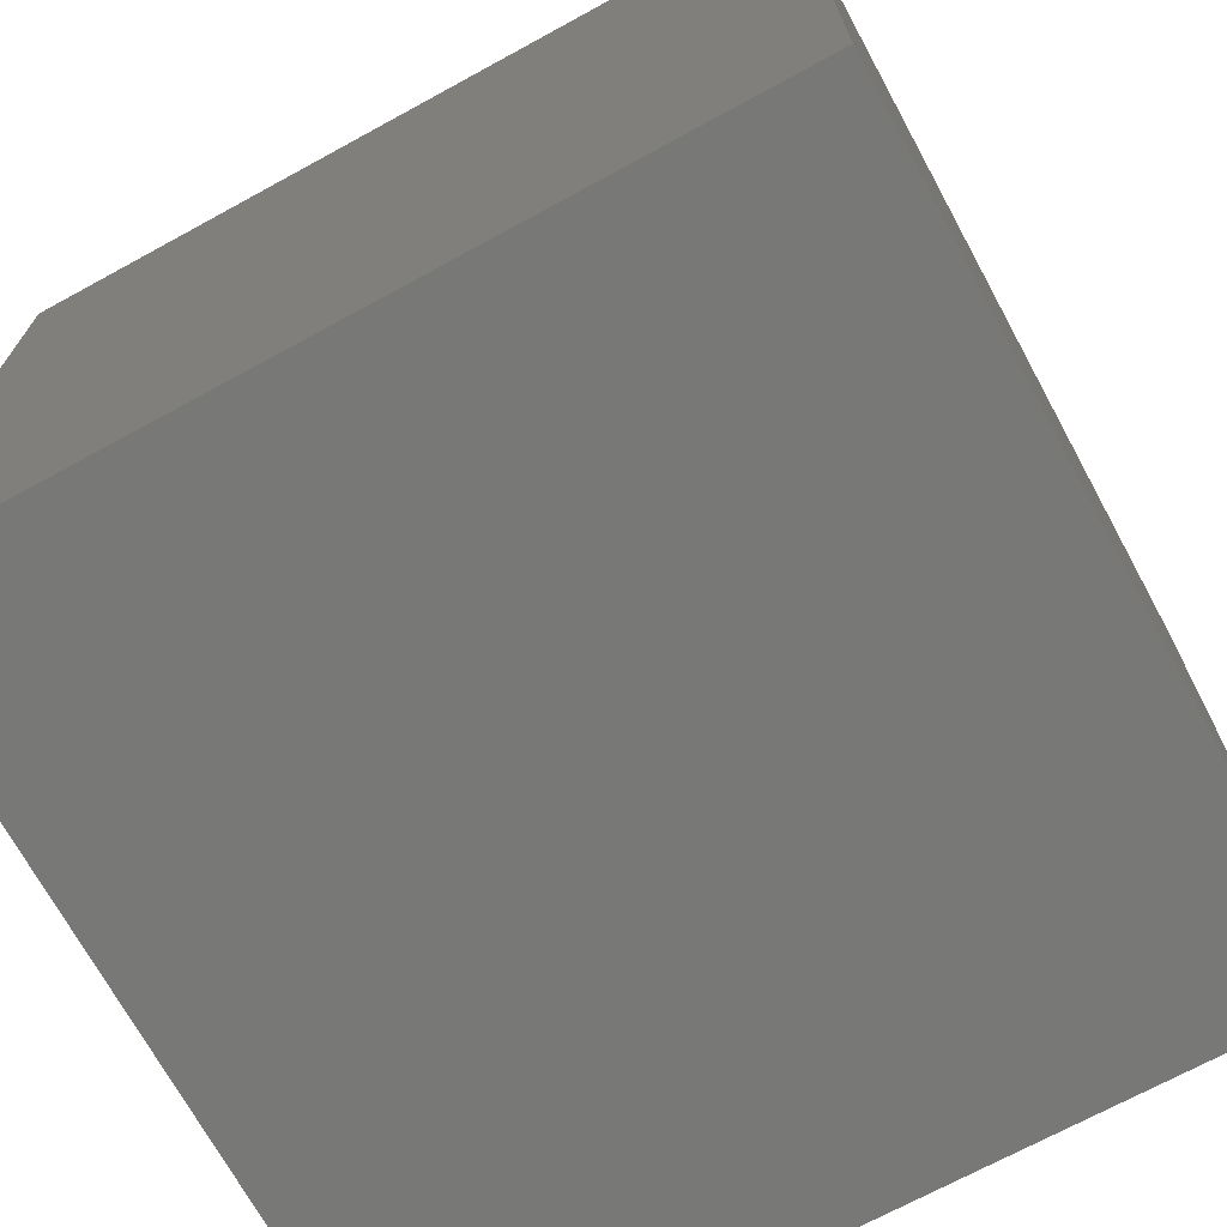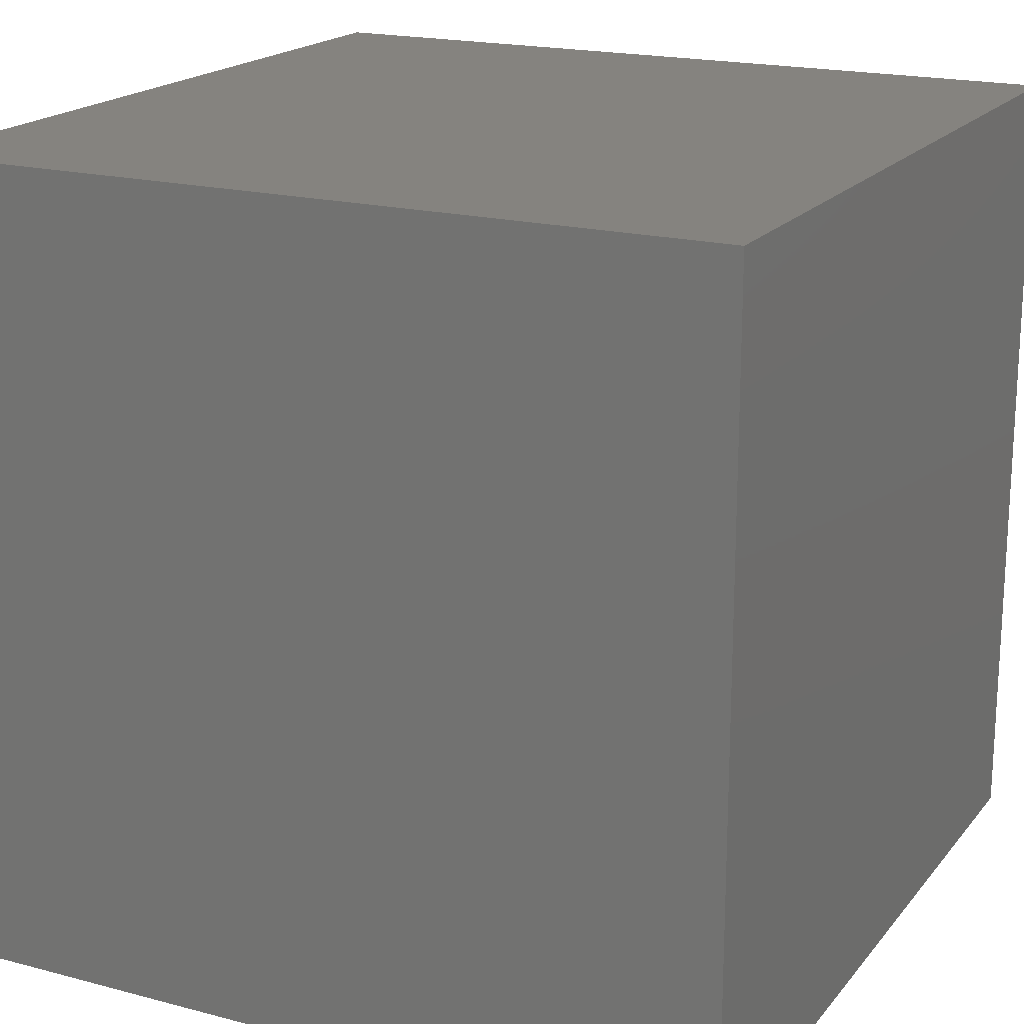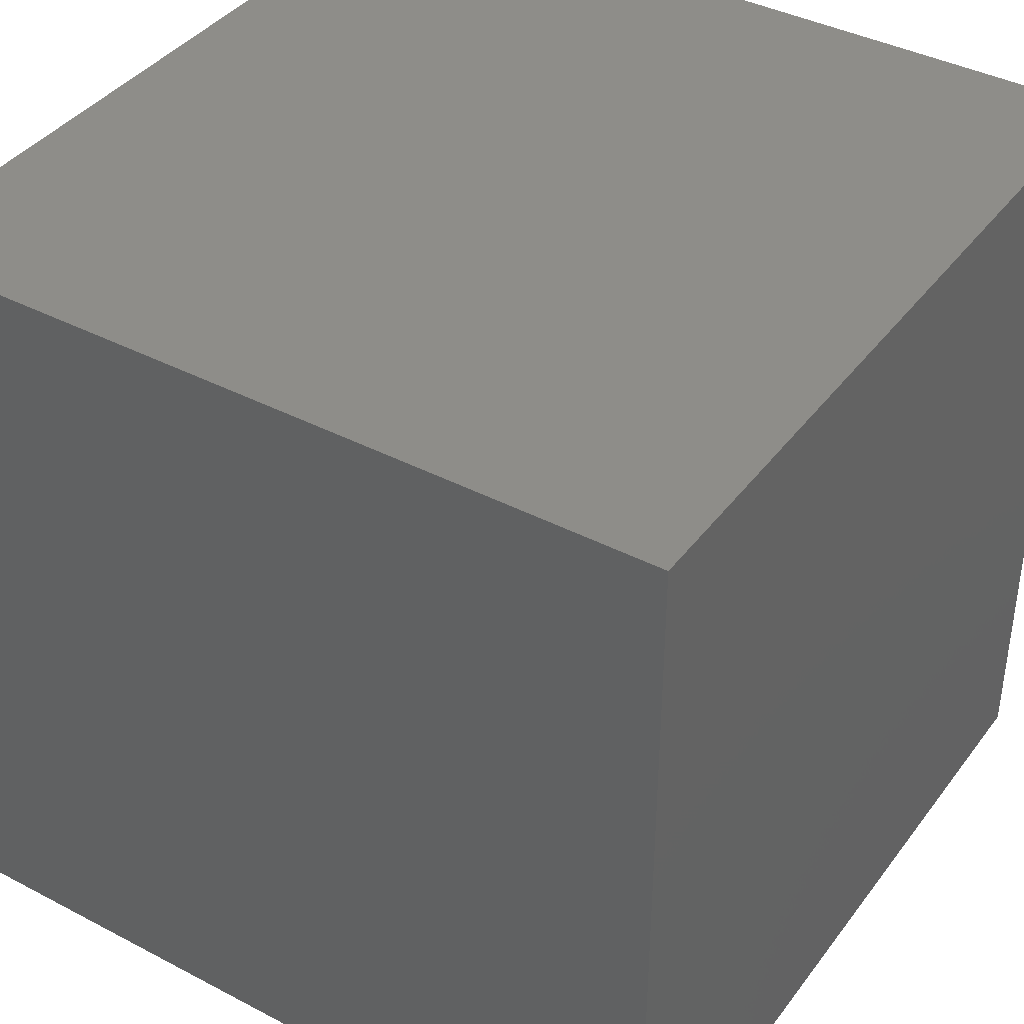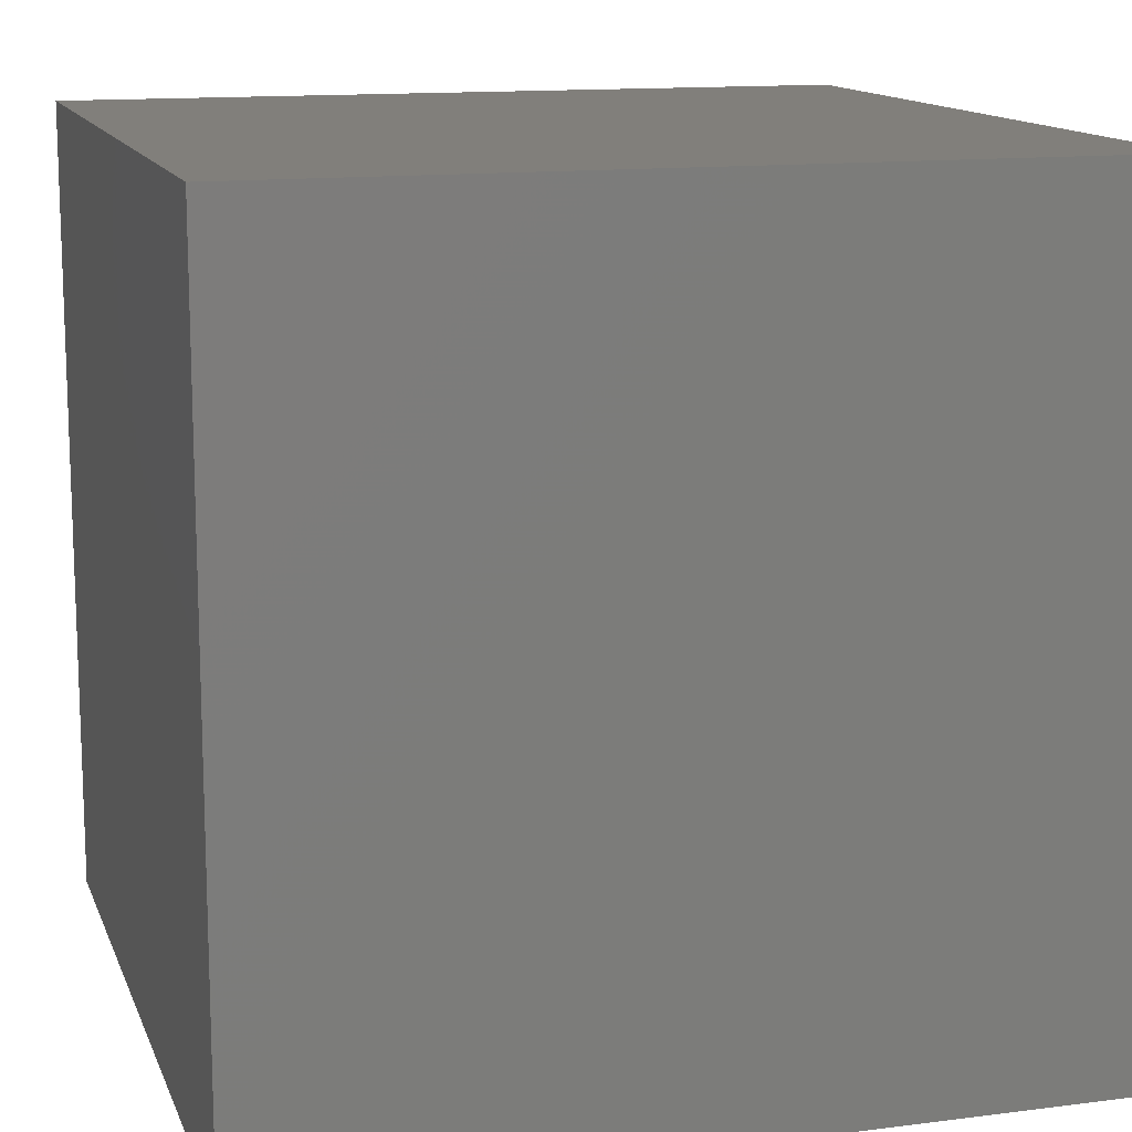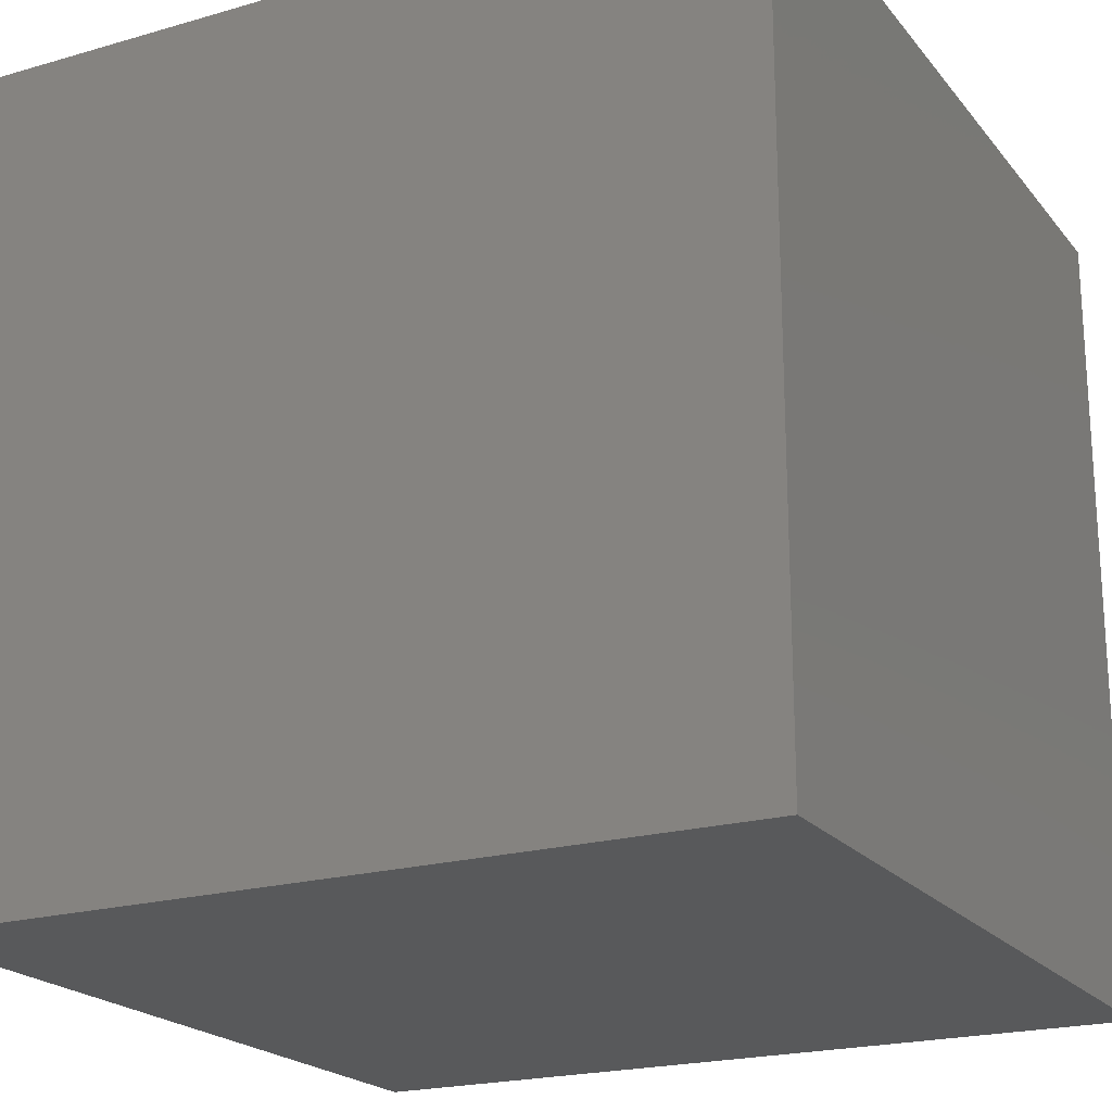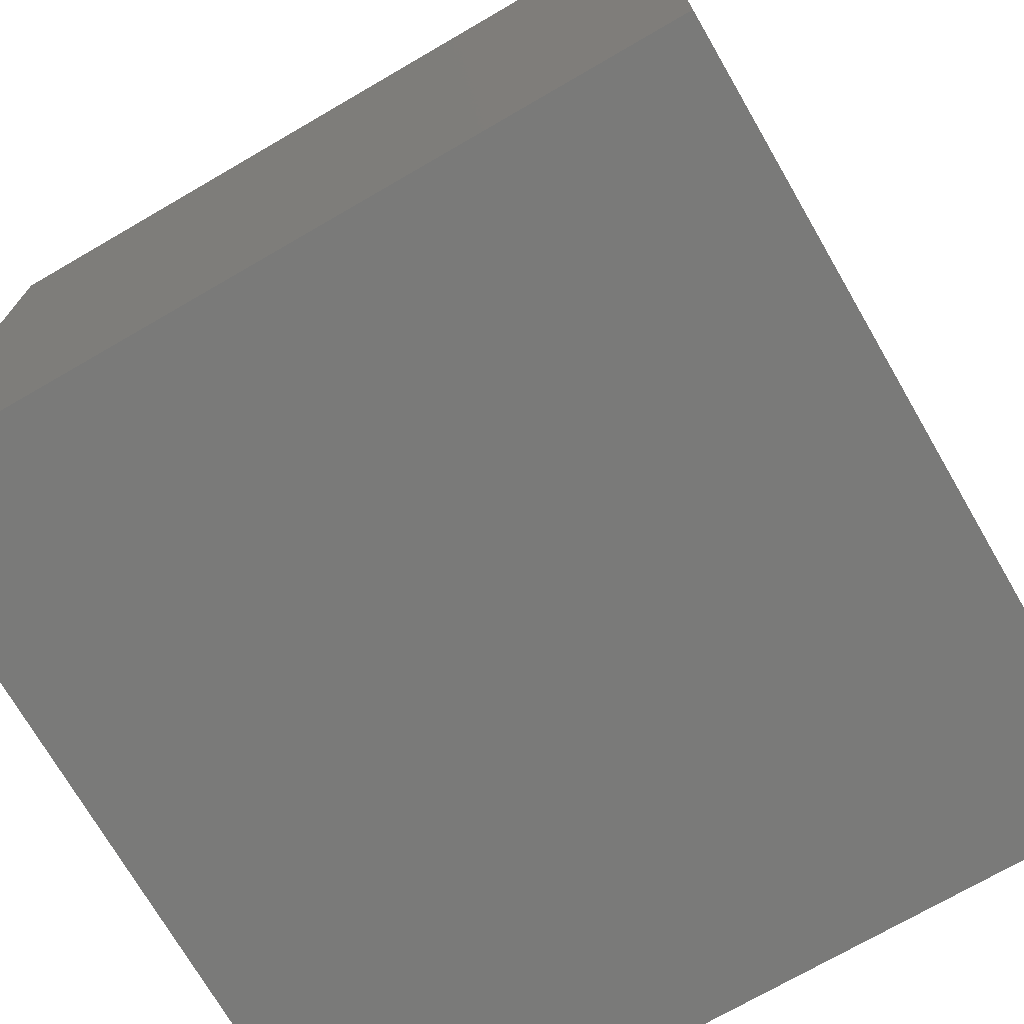
<metadata>
{"format":"stl","ext":"stl","renderer":"f3d","projection":"perspective","resolution":1024,"background":"white","views":[{"elev":-70.7,"azim":-61.4,"up":"+Y"},{"elev":18.9,"azim":-63.4,"up":"+Z"},{"elev":39.6,"azim":-57.0,"up":"+Z"},{"elev":13.3,"azim":-16.2,"up":"+Y"},{"elev":-20.8,"azim":27.5,"up":"+Z"},{"elev":-72.8,"azim":120.1,"up":"+Z"}]}
</metadata>
<code>
# stl→obj: 8 verts, 12 faces
v 0 10 0
v 0 0 0
v 0 0 10
v 0 10 10
v 10 0 10
v 10 0 0
v 10 10 0
v 10 10 10
f 1 2 3
f 4 1 3
f 5 6 7
f 5 7 8
f 2 6 5
f 3 2 5
f 8 7 1
f 8 1 4
f 2 1 7
f 6 2 7
f 8 4 3
f 8 3 5

</code>
